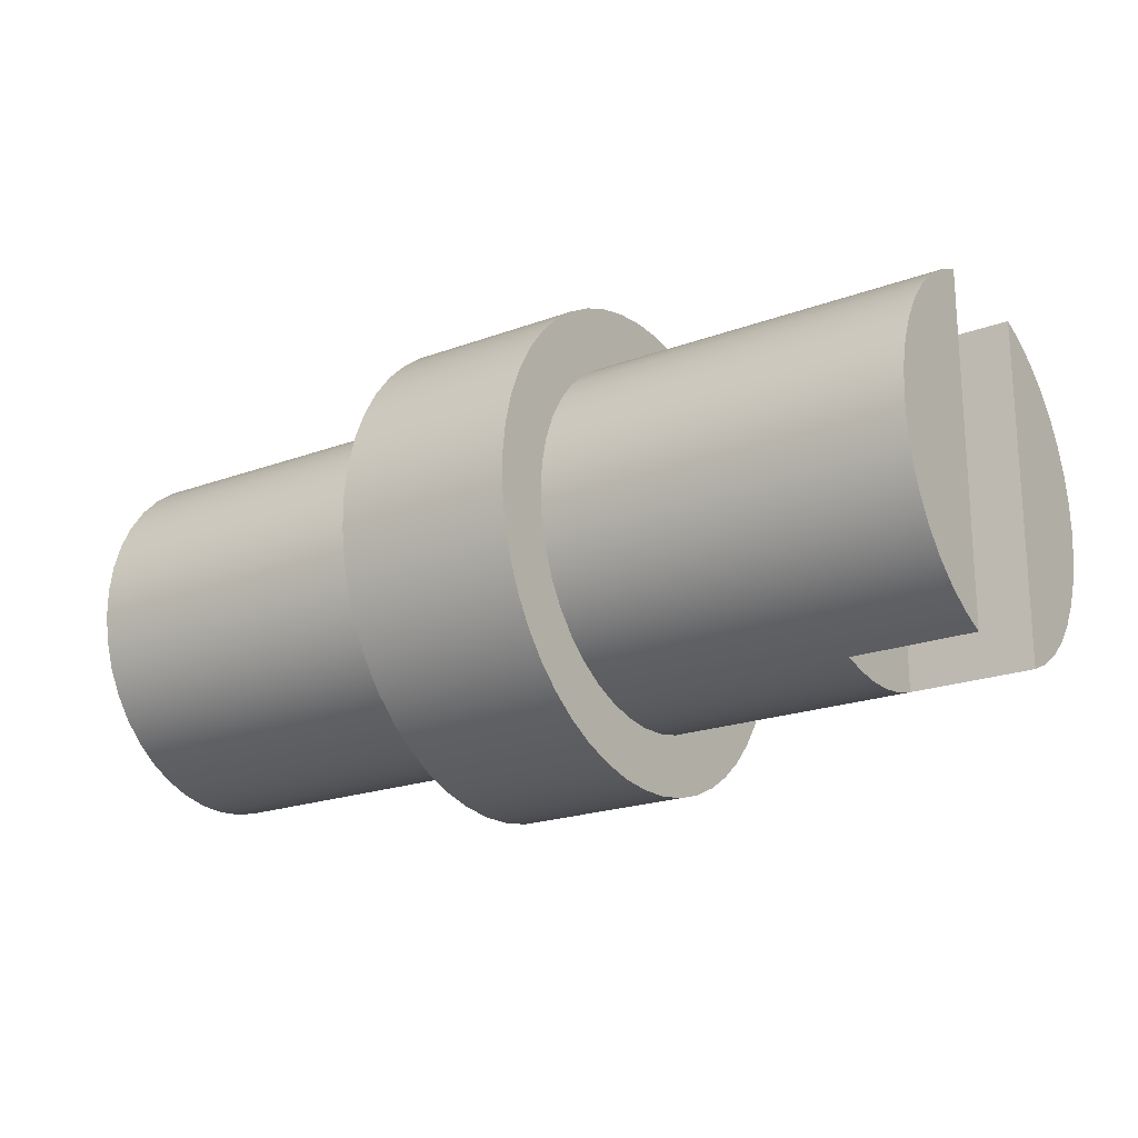
<metadata>
{"format":"obj","ext":"obj","renderer":"f3d","projection":"perspective","resolution":1024,"background":"white","views":[{"elev":-20.8,"azim":-146.2,"up":"+Y"}]}
</metadata>
<code>
v -4.762 1.796 -0.635
v -4.762 -1.796 -0.635
v -3.493 -1.796 -0.635
v -3.493 1.796 -0.635
v -4.762 -1.796 0.635
v -4.762 1.796 0.635
v -3.493 1.796 0.635
v -3.493 -1.796 0.635
v -3.493 1.796 0.635
v -3.493 1.866 0.3857
v -3.493 1.901 0.1294
v -3.493 1.901 -0.1294
v -3.493 1.866 -0.3857
v -3.493 1.796 -0.635
v -3.493 -1.796 -0.635
v -3.493 -1.866 -0.3857
v -3.493 -1.901 -0.1294
v -3.493 -1.901 0.1294
v -3.493 -1.866 0.3857
v -3.493 -1.796 0.635
v -4.762 1.796 0.635
v -4.762 -1.796 0.635
v -4.762 -1.678 0.9028
v -4.762 -1.519 1.149
v -4.762 -1.325 1.368
v -4.762 -1.1 1.555
v -4.762 -0.8485 1.706
v -4.762 -0.577 1.816
v -4.762 -0.292 1.882
v -4.762 0 1.905
v -4.762 0.292 1.882
v -4.762 0.577 1.816
v -4.762 0.8485 1.706
v -4.762 1.1 1.555
v -4.762 1.325 1.368
v -4.762 1.519 1.149
v -4.762 1.678 0.9028
v -4.762 -1.796 -0.635
v -4.762 1.796 -0.635
v -4.762 1.678 -0.9028
v -4.762 1.519 -1.149
v -4.762 1.325 -1.368
v -4.762 1.1 -1.555
v -4.762 0.8485 -1.706
v -4.762 0.577 -1.816
v -4.762 0.292 -1.882
v -4.762 2.333e-16 -1.905
v -4.762 -0.292 -1.882
v -4.762 -0.577 -1.816
v -4.762 -0.8485 -1.706
v -4.762 -1.1 -1.555
v -4.762 -1.325 -1.368
v -4.762 -1.519 -1.149
v -4.762 -1.678 -0.9028
v -3.493 -1.796 -0.635
v -4.762 -1.796 -0.635
v -4.762 -1.678 -0.9028
v -4.762 -1.519 -1.149
v -4.762 -1.325 -1.368
v -4.762 -1.1 -1.555
v -4.762 -0.8485 -1.706
v -4.762 -0.577 -1.816
v -4.762 -0.292 -1.882
v -4.762 2.333e-16 -1.905
v -4.762 0.292 -1.882
v -4.762 0.577 -1.816
v -4.762 0.8485 -1.706
v -4.762 1.1 -1.555
v -4.762 1.325 -1.368
v -4.762 1.519 -1.149
v -4.762 1.678 -0.9028
v -4.762 1.796 -0.635
v -3.493 1.796 -0.635
v -3.493 1.866 -0.3857
v -3.493 1.901 -0.1294
v -3.493 1.901 0.1294
v -3.493 1.866 0.3857
v -3.493 1.796 0.635
v -4.762 1.796 0.635
v -4.762 1.678 0.9028
v -4.762 1.519 1.149
v -4.762 1.325 1.368
v -4.762 1.1 1.555
v -4.762 0.8485 1.706
v -4.762 0.577 1.816
v -4.762 0.292 1.882
v -4.762 0 1.905
v -4.762 -0.292 1.882
v -4.762 -0.577 1.816
v -4.762 -0.8485 1.706
v -4.762 -1.1 1.555
v -4.762 -1.325 1.368
v -4.762 -1.519 1.149
v -4.762 -1.678 0.9028
v -4.762 -1.796 0.635
v -3.493 -1.796 0.635
v -3.493 -1.866 0.3857
v -3.493 -1.901 0.1294
v -3.493 -1.901 -0.1294
v -3.493 -1.866 -0.3857
v -0.9525 -2.333e-16 -1.905
v -0.9525 -0.2908 -1.883
v -0.9525 -0.5748 -1.816
v -0.9525 -0.8453 -1.707
v -0.9525 -1.096 -1.558
v -0.9525 -1.321 -1.373
v -0.9525 -1.515 -1.155
v -0.9525 -1.674 -0.9101
v -0.9525 -1.793 -0.6439
v -0.9525 -1.87 -0.3627
v -0.9525 -1.904 -0.07297
v -0.9525 -1.892 0.2185
v -0.9525 -1.837 0.5048
v -0.9525 -1.738 0.7793
v -0.9525 -1.599 1.035
v -0.9525 -1.422 1.267
v -0.9525 -1.212 1.47
v -0.9525 -0.9735 1.637
v -0.9525 -0.7121 1.767
v -0.9525 -0.4341 1.855
v -0.9525 -0.1458 1.899
v -0.9525 0.1458 1.899
v -0.9525 0.4341 1.855
v -0.9525 0.7121 1.767
v -0.9525 0.9735 1.637
v -0.9525 1.212 1.47
v -0.9525 1.422 1.267
v -0.9525 1.599 1.035
v -0.9525 1.738 0.7793
v -0.9525 1.837 0.5048
v -0.9525 1.892 0.2185
v -0.9525 1.904 -0.07297
v -0.9525 1.87 -0.3627
v -0.9525 1.793 -0.6439
v -0.9525 1.674 -0.9101
v -0.9525 1.515 -1.155
v -0.9525 1.321 -1.373
v -0.9525 1.096 -1.558
v -0.9525 0.8453 -1.707
v -0.9525 0.5748 -1.816
v -0.9525 0.2908 -1.883
v -0.9525 -2.333e-16 -1.905
v -4.762 2.333e-16 -1.905
v 4.762 -2.333e-16 1.905
v 4.762 0.2908 1.883
v 4.762 0.5748 1.816
v 4.762 0.8453 1.707
v 4.762 1.096 1.558
v 4.762 1.321 1.373
v 4.762 1.515 1.155
v 4.762 1.674 0.9101
v 4.762 1.793 0.6439
v 4.762 1.87 0.3627
v 4.762 1.904 0.07297
v 4.762 1.892 -0.2185
v 4.762 1.837 -0.5048
v 4.762 1.738 -0.7793
v 4.762 1.599 -1.035
v 4.762 1.422 -1.267
v 4.762 1.212 -1.47
v 4.762 0.9735 -1.637
v 4.762 0.7121 -1.767
v 4.762 0.4341 -1.855
v 4.762 0.1458 -1.899
v 4.762 -0.1458 -1.899
v 4.762 -0.4341 -1.855
v 4.762 -0.7121 -1.767
v 4.762 -0.9735 -1.637
v 4.762 -1.212 -1.47
v 4.762 -1.422 -1.267
v 4.762 -1.599 -1.035
v 4.762 -1.738 -0.7793
v 4.762 -1.837 -0.5048
v 4.762 -1.892 -0.2185
v 4.762 -1.904 0.07297
v 4.762 -1.87 0.3627
v 4.762 -1.793 0.6439
v 4.762 -1.674 0.9101
v 4.762 -1.515 1.155
v 4.762 -1.321 1.373
v 4.762 -1.096 1.558
v 4.762 -0.8453 1.707
v 4.762 -0.5748 1.816
v 4.762 -0.2908 1.883
v 0.9525 -2.333e-16 1.905
v 0.9525 -0.2908 1.883
v 0.9525 -0.5748 1.816
v 0.9525 -0.8453 1.707
v 0.9525 -1.096 1.558
v 0.9525 -1.321 1.373
v 0.9525 -1.515 1.155
v 0.9525 -1.674 0.9101
v 0.9525 -1.793 0.6439
v 0.9525 -1.87 0.3627
v 0.9525 -1.904 0.07297
v 0.9525 -1.892 -0.2185
v 0.9525 -1.837 -0.5048
v 0.9525 -1.738 -0.7793
v 0.9525 -1.599 -1.035
v 0.9525 -1.422 -1.267
v 0.9525 -1.212 -1.47
v 0.9525 -0.9735 -1.637
v 0.9525 -0.7121 -1.767
v 0.9525 -0.4341 -1.855
v 0.9525 -0.1458 -1.899
v 0.9525 0.1458 -1.899
v 0.9525 0.4341 -1.855
v 0.9525 0.7121 -1.767
v 0.9525 0.9735 -1.637
v 0.9525 1.212 -1.47
v 0.9525 1.422 -1.267
v 0.9525 1.599 -1.035
v 0.9525 1.738 -0.7793
v 0.9525 1.837 -0.5048
v 0.9525 1.892 -0.2185
v 0.9525 1.904 0.07297
v 0.9525 1.87 0.3627
v 0.9525 1.793 0.6439
v 0.9525 1.674 0.9101
v 0.9525 1.515 1.155
v 0.9525 1.321 1.373
v 0.9525 1.096 1.558
v 0.9525 0.8453 1.707
v 0.9525 0.5748 1.816
v 0.9525 0.2908 1.883
v 0.9525 -2.333e-16 1.905
v 4.762 -2.333e-16 1.905
v 4.762 -2.333e-16 1.905
v 4.762 -0.2908 1.883
v 4.762 -0.5748 1.816
v 4.762 -0.8453 1.707
v 4.762 -1.096 1.558
v 4.762 -1.321 1.373
v 4.762 -1.515 1.155
v 4.762 -1.674 0.9101
v 4.762 -1.793 0.6439
v 4.762 -1.87 0.3627
v 4.762 -1.904 0.07297
v 4.762 -1.892 -0.2185
v 4.762 -1.837 -0.5048
v 4.762 -1.738 -0.7793
v 4.762 -1.599 -1.035
v 4.762 -1.422 -1.267
v 4.762 -1.212 -1.47
v 4.762 -0.9735 -1.637
v 4.762 -0.7121 -1.767
v 4.762 -0.4341 -1.855
v 4.762 -0.1458 -1.899
v 4.762 0.1458 -1.899
v 4.762 0.4341 -1.855
v 4.762 0.7121 -1.767
v 4.762 0.9735 -1.637
v 4.762 1.212 -1.47
v 4.762 1.422 -1.267
v 4.762 1.599 -1.035
v 4.762 1.738 -0.7793
v 4.762 1.837 -0.5048
v 4.762 1.892 -0.2185
v 4.762 1.904 0.07297
v 4.762 1.87 0.3627
v 4.762 1.793 0.6439
v 4.762 1.674 0.9101
v 4.762 1.515 1.155
v 4.762 1.321 1.373
v 4.762 1.096 1.558
v 4.762 0.8453 1.707
v 4.762 0.5748 1.816
v 4.762 0.2908 1.883
v -0.9525 -2.333e-16 -1.905
v -0.9525 0.2908 -1.883
v -0.9525 0.5748 -1.816
v -0.9525 0.8453 -1.707
v -0.9525 1.096 -1.558
v -0.9525 1.321 -1.373
v -0.9525 1.515 -1.155
v -0.9525 1.674 -0.9101
v -0.9525 1.793 -0.6439
v -0.9525 1.87 -0.3627
v -0.9525 1.904 -0.07297
v -0.9525 1.892 0.2185
v -0.9525 1.837 0.5048
v -0.9525 1.738 0.7793
v -0.9525 1.599 1.035
v -0.9525 1.422 1.267
v -0.9525 1.212 1.47
v -0.9525 0.9735 1.637
v -0.9525 0.7121 1.767
v -0.9525 0.4341 1.855
v -0.9525 0.1458 1.899
v -0.9525 -0.1458 1.899
v -0.9525 -0.4341 1.855
v -0.9525 -0.7121 1.767
v -0.9525 -0.9735 1.637
v -0.9525 -1.212 1.47
v -0.9525 -1.422 1.267
v -0.9525 -1.599 1.035
v -0.9525 -1.738 0.7793
v -0.9525 -1.837 0.5048
v -0.9525 -1.892 0.2185
v -0.9525 -1.904 -0.07297
v -0.9525 -1.87 -0.3627
v -0.9525 -1.793 -0.6439
v -0.9525 -1.674 -0.9101
v -0.9525 -1.515 -1.155
v -0.9525 -1.321 -1.373
v -0.9525 -1.096 -1.558
v -0.9525 -0.8453 -1.707
v -0.9525 -0.5748 -1.816
v -0.9525 -0.2908 -1.883
v -0.9525 -3.111e-16 2.54
v -0.9525 0.3385 2.517
v -0.9525 0.6711 2.45
v -0.9525 0.9916 2.338
v -0.9525 1.294 2.185
v -0.9525 1.574 1.993
v -0.9525 1.826 1.766
v -0.9525 2.045 1.507
v -0.9525 2.227 1.221
v -0.9525 2.37 0.9129
v -0.9525 2.471 0.5888
v -0.9525 2.527 0.2542
v -0.9525 2.539 -0.08487
v -0.9525 2.505 -0.4225
v -0.9525 2.426 -0.7525
v -0.9525 2.304 -1.069
v -0.9525 2.141 -1.367
v -0.9525 1.94 -1.64
v -0.9525 1.704 -1.884
v -0.9525 1.438 -2.094
v -0.9525 1.146 -2.267
v -0.9525 0.8332 -2.399
v -0.9525 0.5059 -2.489
v -0.9525 0.1697 -2.534
v -0.9525 -0.1697 -2.534
v -0.9525 -0.5059 -2.489
v -0.9525 -0.8332 -2.399
v -0.9525 -1.146 -2.267
v -0.9525 -1.438 -2.094
v -0.9525 -1.704 -1.884
v -0.9525 -1.94 -1.64
v -0.9525 -2.141 -1.367
v -0.9525 -2.304 -1.069
v -0.9525 -2.426 -0.7525
v -0.9525 -2.505 -0.4225
v -0.9525 -2.539 -0.08487
v -0.9525 -2.527 0.2542
v -0.9525 -2.471 0.5888
v -0.9525 -2.37 0.9129
v -0.9525 -2.227 1.221
v -0.9525 -2.045 1.507
v -0.9525 -1.826 1.766
v -0.9525 -1.574 1.993
v -0.9525 -1.294 2.185
v -0.9525 -0.9916 2.338
v -0.9525 -0.6711 2.45
v -0.9525 -0.3385 2.517
v -0.9525 -3.111e-16 2.54
v -0.9525 -0.3385 2.517
v -0.9525 -0.6711 2.45
v -0.9525 -0.9916 2.338
v -0.9525 -1.294 2.185
v -0.9525 -1.574 1.993
v -0.9525 -1.826 1.766
v -0.9525 -2.045 1.507
v -0.9525 -2.227 1.221
v -0.9525 -2.37 0.9129
v -0.9525 -2.471 0.5888
v -0.9525 -2.527 0.2542
v -0.9525 -2.539 -0.08487
v -0.9525 -2.505 -0.4225
v -0.9525 -2.426 -0.7525
v -0.9525 -2.304 -1.069
v -0.9525 -2.141 -1.367
v -0.9525 -1.94 -1.64
v -0.9525 -1.704 -1.884
v -0.9525 -1.438 -2.094
v -0.9525 -1.146 -2.267
v -0.9525 -0.8332 -2.399
v -0.9525 -0.5059 -2.489
v -0.9525 -0.1697 -2.534
v -0.9525 0.1697 -2.534
v -0.9525 0.5059 -2.489
v -0.9525 0.8332 -2.399
v -0.9525 1.146 -2.267
v -0.9525 1.438 -2.094
v -0.9525 1.704 -1.884
v -0.9525 1.94 -1.64
v -0.9525 2.141 -1.367
v -0.9525 2.304 -1.069
v -0.9525 2.426 -0.7525
v -0.9525 2.505 -0.4225
v -0.9525 2.539 -0.08487
v -0.9525 2.527 0.2542
v -0.9525 2.471 0.5888
v -0.9525 2.37 0.9129
v -0.9525 2.227 1.221
v -0.9525 2.045 1.507
v -0.9525 1.826 1.766
v -0.9525 1.574 1.993
v -0.9525 1.294 2.185
v -0.9525 0.9916 2.338
v -0.9525 0.6711 2.45
v -0.9525 0.3385 2.517
v 0.9525 -3.111e-16 2.54
v 0.9525 0.3385 2.517
v 0.9525 0.6711 2.45
v 0.9525 0.9916 2.338
v 0.9525 1.294 2.185
v 0.9525 1.574 1.993
v 0.9525 1.826 1.766
v 0.9525 2.045 1.507
v 0.9525 2.227 1.221
v 0.9525 2.37 0.9129
v 0.9525 2.471 0.5888
v 0.9525 2.527 0.2542
v 0.9525 2.539 -0.08487
v 0.9525 2.505 -0.4225
v 0.9525 2.426 -0.7525
v 0.9525 2.304 -1.069
v 0.9525 2.141 -1.367
v 0.9525 1.94 -1.64
v 0.9525 1.704 -1.884
v 0.9525 1.438 -2.094
v 0.9525 1.146 -2.267
v 0.9525 0.8332 -2.399
v 0.9525 0.5059 -2.489
v 0.9525 0.1697 -2.534
v 0.9525 -0.1697 -2.534
v 0.9525 -0.5059 -2.489
v 0.9525 -0.8332 -2.399
v 0.9525 -1.146 -2.267
v 0.9525 -1.438 -2.094
v 0.9525 -1.704 -1.884
v 0.9525 -1.94 -1.64
v 0.9525 -2.141 -1.367
v 0.9525 -2.304 -1.069
v 0.9525 -2.426 -0.7525
v 0.9525 -2.505 -0.4225
v 0.9525 -2.539 -0.08487
v 0.9525 -2.527 0.2542
v 0.9525 -2.471 0.5888
v 0.9525 -2.37 0.9129
v 0.9525 -2.227 1.221
v 0.9525 -2.045 1.507
v 0.9525 -1.826 1.766
v 0.9525 -1.574 1.993
v 0.9525 -1.294 2.185
v 0.9525 -0.9916 2.338
v 0.9525 -0.6711 2.45
v 0.9525 -0.3385 2.517
v -0.9525 -3.111e-16 2.54
v 0.9525 -3.111e-16 2.54
v 0.9525 -2.333e-16 1.905
v 0.9525 0.2908 1.883
v 0.9525 0.5748 1.816
v 0.9525 0.8453 1.707
v 0.9525 1.096 1.558
v 0.9525 1.321 1.373
v 0.9525 1.515 1.155
v 0.9525 1.674 0.9101
v 0.9525 1.793 0.6439
v 0.9525 1.87 0.3627
v 0.9525 1.904 0.07297
v 0.9525 1.892 -0.2185
v 0.9525 1.837 -0.5048
v 0.9525 1.738 -0.7793
v 0.9525 1.599 -1.035
v 0.9525 1.422 -1.267
v 0.9525 1.212 -1.47
v 0.9525 0.9735 -1.637
v 0.9525 0.7121 -1.767
v 0.9525 0.4341 -1.855
v 0.9525 0.1458 -1.899
v 0.9525 -0.1458 -1.899
v 0.9525 -0.4341 -1.855
v 0.9525 -0.7121 -1.767
v 0.9525 -0.9735 -1.637
v 0.9525 -1.212 -1.47
v 0.9525 -1.422 -1.267
v 0.9525 -1.599 -1.035
v 0.9525 -1.738 -0.7793
v 0.9525 -1.837 -0.5048
v 0.9525 -1.892 -0.2185
v 0.9525 -1.904 0.07297
v 0.9525 -1.87 0.3627
v 0.9525 -1.793 0.6439
v 0.9525 -1.674 0.9101
v 0.9525 -1.515 1.155
v 0.9525 -1.321 1.373
v 0.9525 -1.096 1.558
v 0.9525 -0.8453 1.707
v 0.9525 -0.5748 1.816
v 0.9525 -0.2908 1.883
v 0.9525 -3.111e-16 2.54
v 0.9525 -0.3385 2.517
v 0.9525 -0.6711 2.45
v 0.9525 -0.9916 2.338
v 0.9525 -1.294 2.185
v 0.9525 -1.574 1.993
v 0.9525 -1.826 1.766
v 0.9525 -2.045 1.507
v 0.9525 -2.227 1.221
v 0.9525 -2.37 0.9129
v 0.9525 -2.471 0.5888
v 0.9525 -2.527 0.2542
v 0.9525 -2.539 -0.08487
v 0.9525 -2.505 -0.4225
v 0.9525 -2.426 -0.7525
v 0.9525 -2.304 -1.069
v 0.9525 -2.141 -1.367
v 0.9525 -1.94 -1.64
v 0.9525 -1.704 -1.884
v 0.9525 -1.438 -2.094
v 0.9525 -1.146 -2.267
v 0.9525 -0.8332 -2.399
v 0.9525 -0.5059 -2.489
v 0.9525 -0.1697 -2.534
v 0.9525 0.1697 -2.534
v 0.9525 0.5059 -2.489
v 0.9525 0.8332 -2.399
v 0.9525 1.146 -2.267
v 0.9525 1.438 -2.094
v 0.9525 1.704 -1.884
v 0.9525 1.94 -1.64
v 0.9525 2.141 -1.367
v 0.9525 2.304 -1.069
v 0.9525 2.426 -0.7525
v 0.9525 2.505 -0.4225
v 0.9525 2.539 -0.08487
v 0.9525 2.527 0.2542
v 0.9525 2.471 0.5888
v 0.9525 2.37 0.9129
v 0.9525 2.227 1.221
v 0.9525 2.045 1.507
v 0.9525 1.826 1.766
v 0.9525 1.574 1.993
v 0.9525 1.294 2.185
v 0.9525 0.9916 2.338
v 0.9525 0.6711 2.45
v 0.9525 0.3385 2.517
g 20bb5908-e31b-11ea-99c3-54bf646e7e1f
f 1 2 4
f 4 2 3
g 20bba728-e31b-11ea-b739-54bf646e7e1f
f 5 6 8
f 8 6 7
g 20bbf552-e31b-11ea-9587-54bf646e7e1f
f 9 10 20
f 20 10 19
f 19 10 11
f 19 11 18
f 18 11 12
f 18 12 17
f 17 12 16
f 16 12 13
f 16 13 15
f 15 13 14
g 91ff0143-ae33-3251-ab2e-da7c4b01632f
f 21 22 37
f 37 22 23
f 37 23 24
f 37 24 36
f 36 24 25
f 36 25 35
f 35 25 26
f 35 26 34
f 34 26 27
f 34 27 33
f 33 27 28
f 33 28 32
f 32 28 29
f 32 29 31
f 31 29 30
g 209445e8-e31b-11ea-a312-54bf646e7e1f
f 39 40 38
f 38 40 54
f 54 40 53
f 53 40 41
f 53 41 52
f 52 41 42
f 52 42 51
f 51 42 43
f 51 43 50
f 50 43 44
f 50 44 49
f 49 44 45
f 49 45 48
f 48 45 46
f 48 46 47
g 2093f7cc-e31b-11ea-bd9c-54bf646e7e1f
f 100 55 109
f 109 55 56
f 109 56 57
f 109 57 108
f 108 57 58
f 108 58 107
f 107 58 59
f 107 59 106
f 106 59 60
f 106 60 105
f 105 60 61
f 105 61 104
f 104 61 62
f 104 62 103
f 103 62 63
f 103 63 102
f 102 63 143
f 102 143 101
f 142 64 141
f 141 64 65
f 141 65 140
f 140 65 66
f 140 66 139
f 139 66 67
f 139 67 138
f 138 67 68
f 138 68 137
f 137 68 69
f 137 69 136
f 136 69 70
f 136 70 135
f 135 70 71
f 135 71 134
f 134 71 72
f 134 72 73
f 73 74 134
f 134 74 133
f 133 74 75
f 133 75 132
f 132 75 76
f 132 76 131
f 131 76 77
f 131 77 130
f 130 77 78
f 130 78 129
f 129 78 79
f 129 79 80
f 129 80 128
f 128 80 81
f 128 81 127
f 127 81 82
f 127 82 126
f 126 82 83
f 126 83 125
f 125 83 84
f 125 84 124
f 124 84 85
f 124 85 123
f 123 85 86
f 123 86 122
f 122 86 87
f 122 87 121
f 121 87 88
f 121 88 120
f 120 88 89
f 120 89 119
f 119 89 90
f 119 90 118
f 118 90 91
f 118 91 117
f 117 91 92
f 117 92 116
f 116 92 93
f 116 93 115
f 115 93 94
f 115 94 114
f 114 94 96
f 114 96 113
f 113 96 97
f 113 97 112
f 112 97 98
f 112 98 111
f 111 98 99
f 111 99 110
f 110 99 100
f 110 100 109
f 94 95 96
g 20728a24-e31b-11ea-8809-54bf646e7e1f
f 145 225 144
f 144 225 226
f 227 185 184
f 184 185 186
f 184 186 183
f 183 186 187
f 183 187 182
f 182 187 188
f 182 188 181
f 181 188 189
f 181 189 180
f 180 189 190
f 180 190 179
f 179 190 191
f 179 191 178
f 178 191 192
f 178 192 177
f 177 192 193
f 177 193 176
f 176 193 194
f 176 194 175
f 175 194 195
f 175 195 174
f 174 195 196
f 174 196 173
f 173 196 197
f 173 197 172
f 172 197 198
f 172 198 171
f 171 198 199
f 171 199 170
f 170 199 200
f 170 200 169
f 169 200 201
f 169 201 168
f 168 201 202
f 168 202 167
f 167 202 203
f 167 203 166
f 166 203 204
f 166 204 165
f 165 204 205
f 165 205 164
f 164 205 206
f 164 206 163
f 163 206 207
f 163 207 162
f 162 207 208
f 162 208 161
f 161 208 209
f 161 209 160
f 160 209 210
f 160 210 159
f 159 210 211
f 159 211 158
f 158 211 212
f 158 212 157
f 157 212 213
f 157 213 156
f 156 213 214
f 156 214 155
f 155 214 215
f 155 215 154
f 154 215 216
f 154 216 153
f 153 216 217
f 153 217 152
f 152 217 218
f 152 218 151
f 151 218 219
f 151 219 150
f 150 219 220
f 150 220 149
f 149 220 221
f 149 221 148
f 148 221 222
f 148 222 147
f 147 222 223
f 147 223 146
f 146 223 224
f 146 224 145
f 145 224 225
g 2072d86c-e31b-11ea-84d3-54bf646e7e1f
f 268 228 245
f 245 228 229
f 245 229 230
f 230 231 245
f 245 231 232
f 245 232 244
f 244 232 233
f 244 233 243
f 243 233 234
f 243 234 242
f 242 234 235
f 242 235 241
f 241 235 236
f 241 236 240
f 240 236 237
f 240 237 239
f 239 237 238
f 246 258 245
f 245 258 259
f 245 259 260
f 247 251 246
f 246 251 252
f 246 252 253
f 251 247 250
f 250 247 248
f 250 248 249
f 253 254 246
f 246 254 255
f 246 255 256
f 256 257 246
f 246 257 258
f 260 261 245
f 245 261 262
f 245 262 263
f 263 264 245
f 245 264 265
f 245 265 266
f 266 267 245
f 245 267 268
g 204e5d76-e31b-11ea-a72b-54bf646e7e1f
f 270 333 269
f 269 333 334
f 269 334 309
f 309 334 335
f 309 335 308
f 308 335 336
f 308 336 307
f 307 336 337
f 307 337 338
f 333 270 332
f 332 270 271
f 332 271 331
f 331 271 272
f 331 272 330
f 330 272 329
f 329 272 273
f 329 273 328
f 328 273 274
f 328 274 327
f 327 274 275
f 327 275 326
f 326 275 276
f 326 276 325
f 325 276 277
f 325 277 324
f 324 277 278
f 324 278 323
f 323 278 279
f 323 279 322
f 322 279 321
f 321 279 280
f 321 280 320
f 320 280 281
f 320 281 319
f 319 281 282
f 319 282 318
f 318 282 283
f 318 283 317
f 317 283 284
f 317 284 316
f 316 284 285
f 316 285 315
f 315 285 286
f 315 286 314
f 314 286 313
f 313 286 287
f 313 287 312
f 312 287 288
f 312 288 311
f 311 288 289
f 311 289 310
f 310 289 290
f 310 290 356
f 356 290 291
f 356 291 355
f 355 291 292
f 355 292 354
f 354 292 293
f 354 293 353
f 353 293 352
f 352 293 294
f 352 294 351
f 351 294 295
f 351 295 350
f 350 295 296
f 350 296 349
f 349 296 297
f 349 297 348
f 348 297 298
f 348 298 347
f 347 298 299
f 347 299 346
f 346 299 300
f 346 300 345
f 345 300 344
f 344 300 301
f 344 301 343
f 343 301 302
f 343 302 342
f 342 302 303
f 342 303 341
f 341 303 304
f 341 304 340
f 340 304 305
f 340 305 339
f 339 305 306
f 339 306 338
f 338 306 307
g 204e8494-e31b-11ea-8a1a-54bf646e7e1f
f 358 450 357
f 357 450 452
f 451 404 403
f 403 404 405
f 403 405 402
f 402 405 406
f 402 406 401
f 401 406 407
f 401 407 400
f 400 407 408
f 400 408 399
f 399 408 409
f 399 409 398
f 398 409 410
f 398 410 397
f 397 410 411
f 397 411 396
f 396 411 412
f 396 412 395
f 395 412 413
f 395 413 394
f 394 413 414
f 394 414 393
f 393 414 415
f 393 415 392
f 392 415 416
f 392 416 391
f 391 416 417
f 391 417 390
f 390 417 418
f 390 418 389
f 389 418 419
f 389 419 388
f 388 419 420
f 388 420 387
f 387 420 421
f 387 421 386
f 386 421 422
f 386 422 385
f 385 422 423
f 385 423 384
f 384 423 424
f 384 424 383
f 383 424 425
f 383 425 382
f 382 425 426
f 382 426 381
f 381 426 427
f 381 427 380
f 380 427 428
f 380 428 379
f 379 428 429
f 379 429 378
f 378 429 430
f 378 430 377
f 377 430 431
f 377 431 376
f 376 431 432
f 376 432 375
f 375 432 433
f 375 433 374
f 374 433 434
f 374 434 373
f 373 434 435
f 373 435 372
f 372 435 436
f 372 436 371
f 371 436 437
f 371 437 370
f 370 437 438
f 370 438 369
f 369 438 439
f 369 439 368
f 368 439 440
f 368 440 367
f 367 440 441
f 367 441 366
f 366 441 442
f 366 442 365
f 365 442 443
f 365 443 364
f 364 443 444
f 364 444 363
f 363 444 445
f 363 445 362
f 362 445 446
f 362 446 361
f 361 446 447
f 361 447 360
f 360 447 448
f 360 448 359
f 359 448 449
f 359 449 358
f 358 449 450
g 204eaba6-e31b-11ea-86c6-54bf646e7e1f
f 454 540 453
f 453 540 494
f 453 494 495
f 540 454 539
f 539 454 455
f 539 455 538
f 538 455 456
f 538 456 537
f 537 456 457
f 537 457 536
f 536 457 458
f 536 458 535
f 535 458 459
f 535 459 534
f 534 459 460
f 534 460 533
f 533 460 532
f 532 460 461
f 532 461 531
f 531 461 462
f 531 462 530
f 530 462 463
f 530 463 529
f 529 463 464
f 529 464 528
f 528 464 465
f 528 465 527
f 527 465 466
f 527 466 526
f 526 466 467
f 526 467 525
f 525 467 524
f 524 467 468
f 524 468 523
f 523 468 469
f 523 469 522
f 522 469 470
f 522 470 521
f 521 470 471
f 521 471 520
f 520 471 472
f 520 472 519
f 519 472 473
f 519 473 518
f 518 473 517
f 517 473 474
f 517 474 516
f 516 474 475
f 516 475 515
f 515 475 476
f 515 476 514
f 514 476 477
f 514 477 513
f 513 477 478
f 513 478 512
f 512 478 479
f 512 479 511
f 511 479 480
f 511 480 510
f 510 480 509
f 509 480 481
f 509 481 508
f 508 481 482
f 508 482 507
f 507 482 483
f 507 483 506
f 506 483 484
f 506 484 505
f 505 484 485
f 505 485 504
f 504 485 486
f 504 486 503
f 503 486 487
f 503 487 502
f 502 487 501
f 501 487 488
f 501 488 500
f 500 488 489
f 500 489 499
f 499 489 490
f 499 490 498
f 498 490 491
f 498 491 497
f 497 491 492
f 497 492 496
f 496 492 493
f 496 493 495
f 495 493 453

</code>
